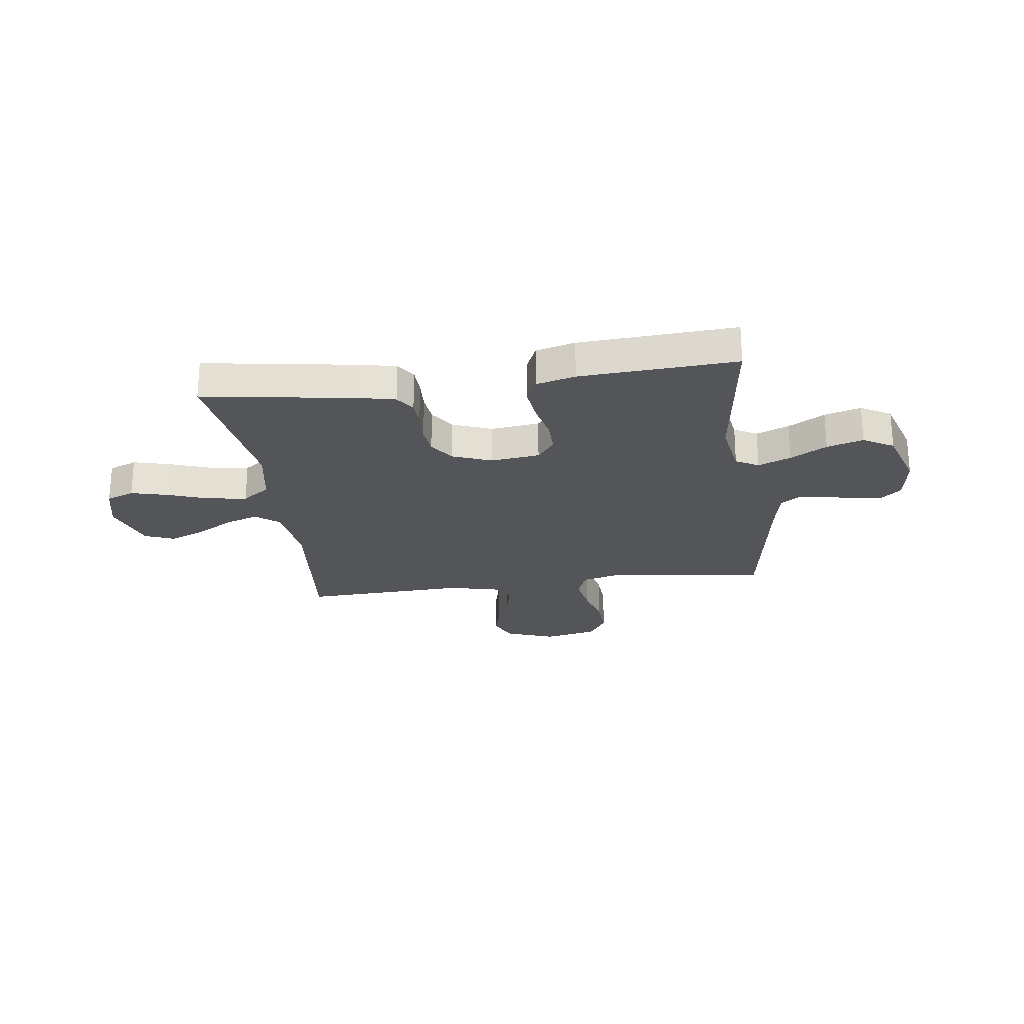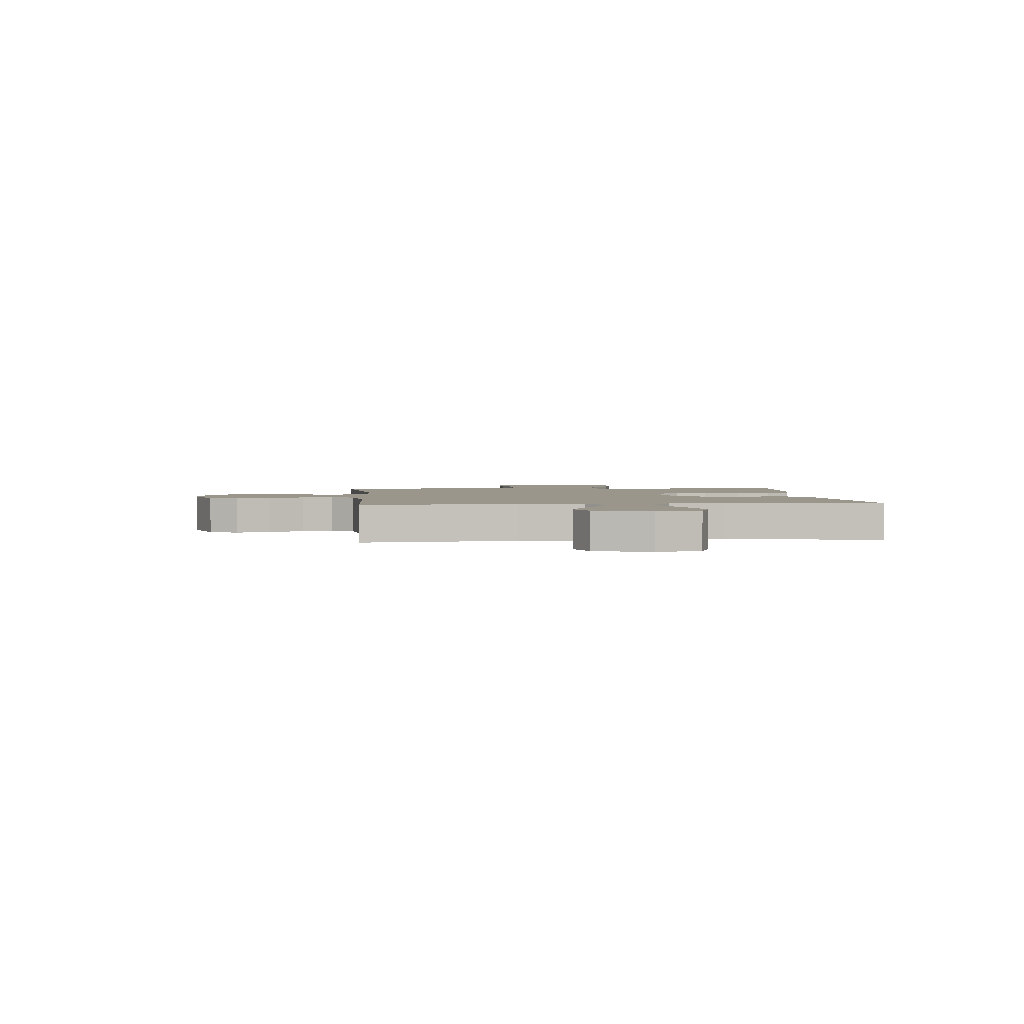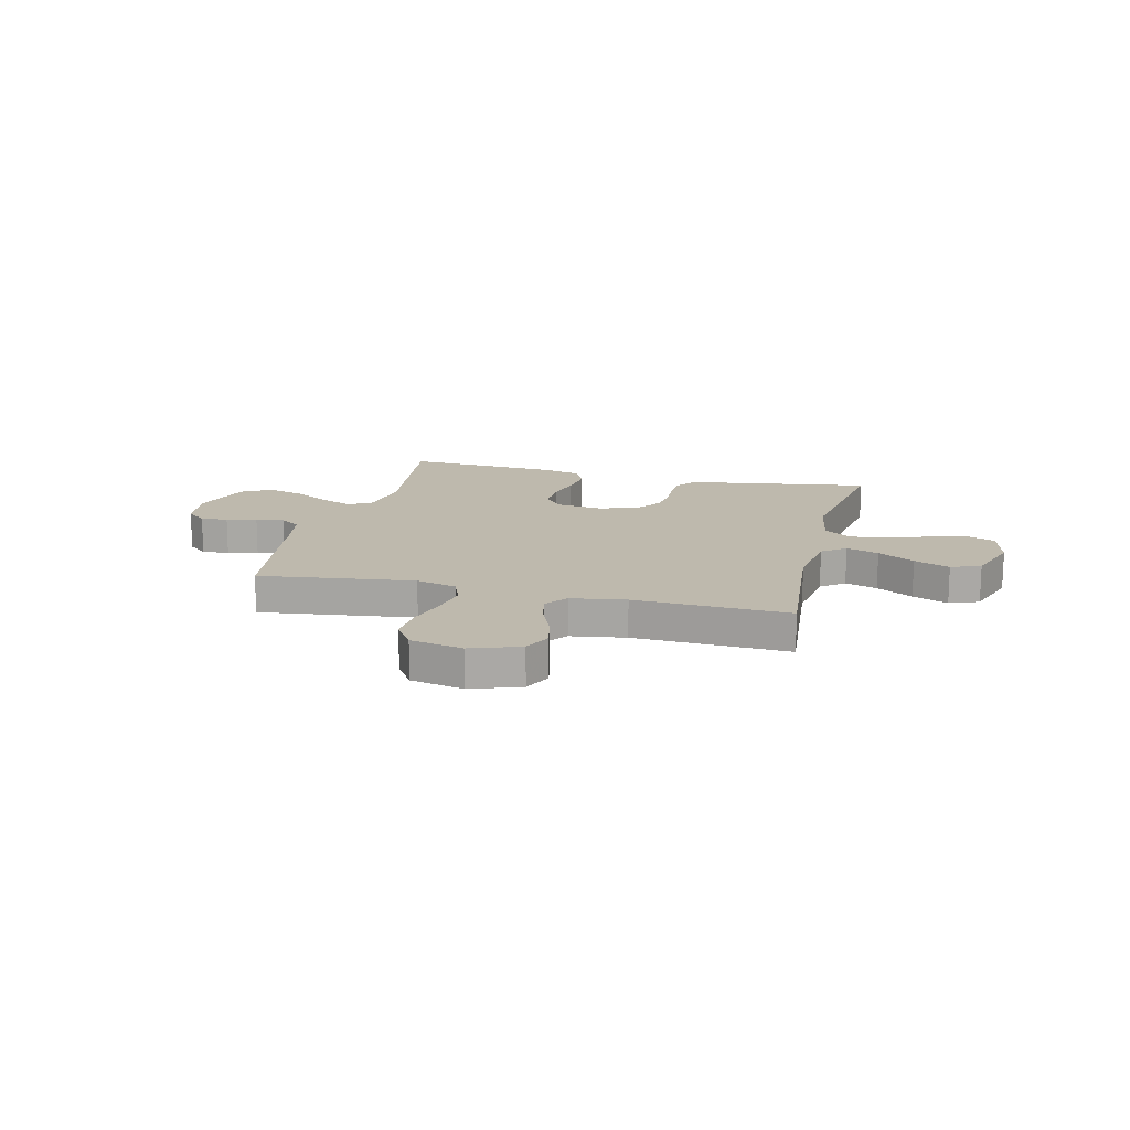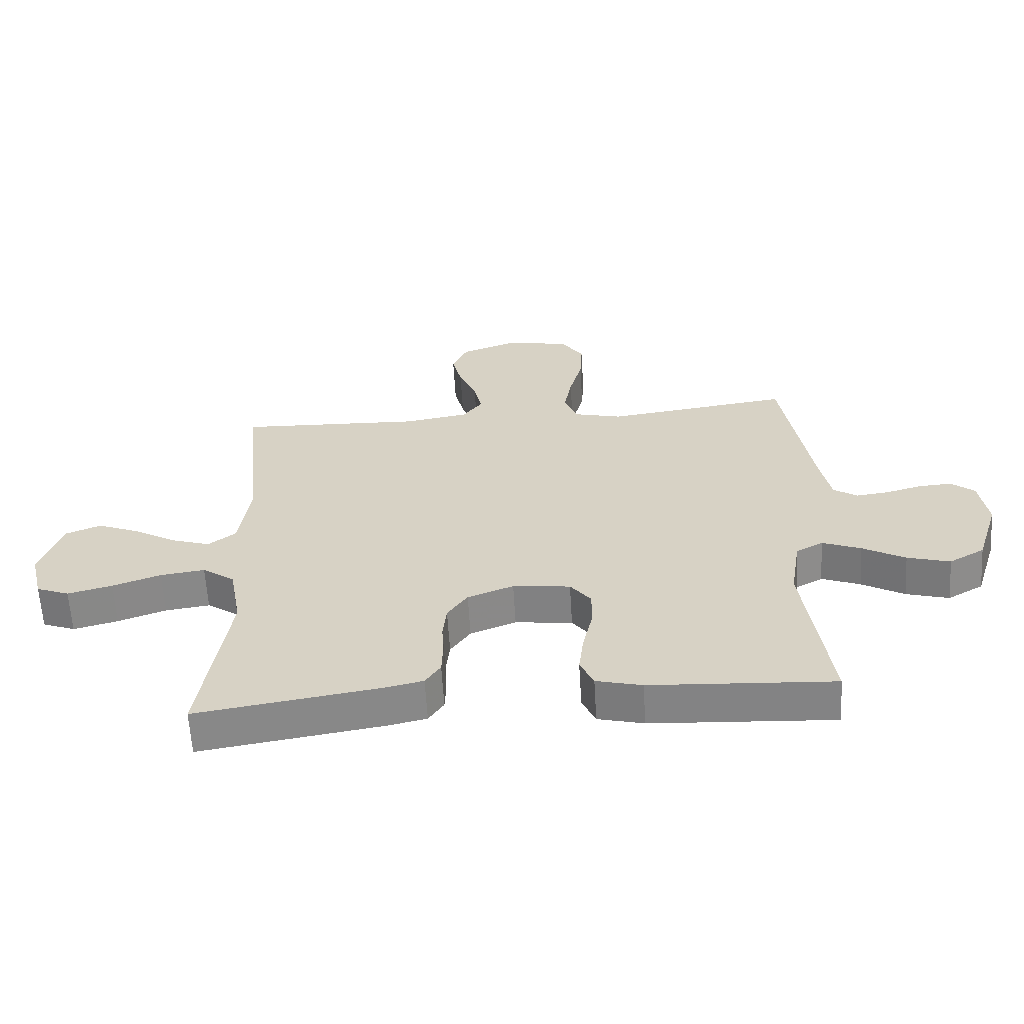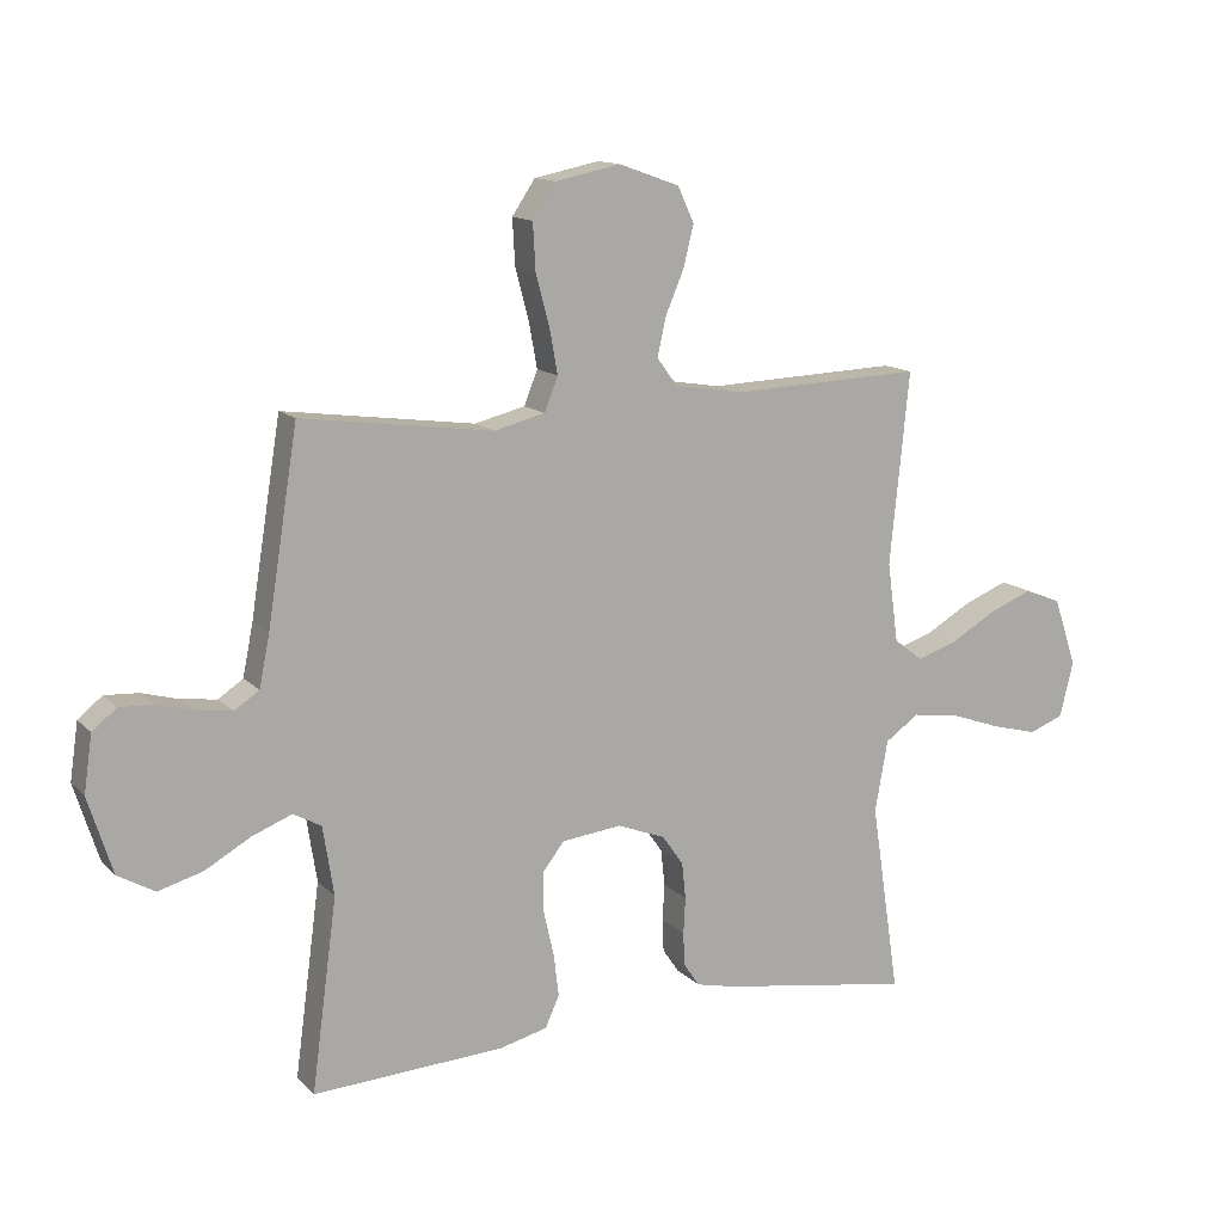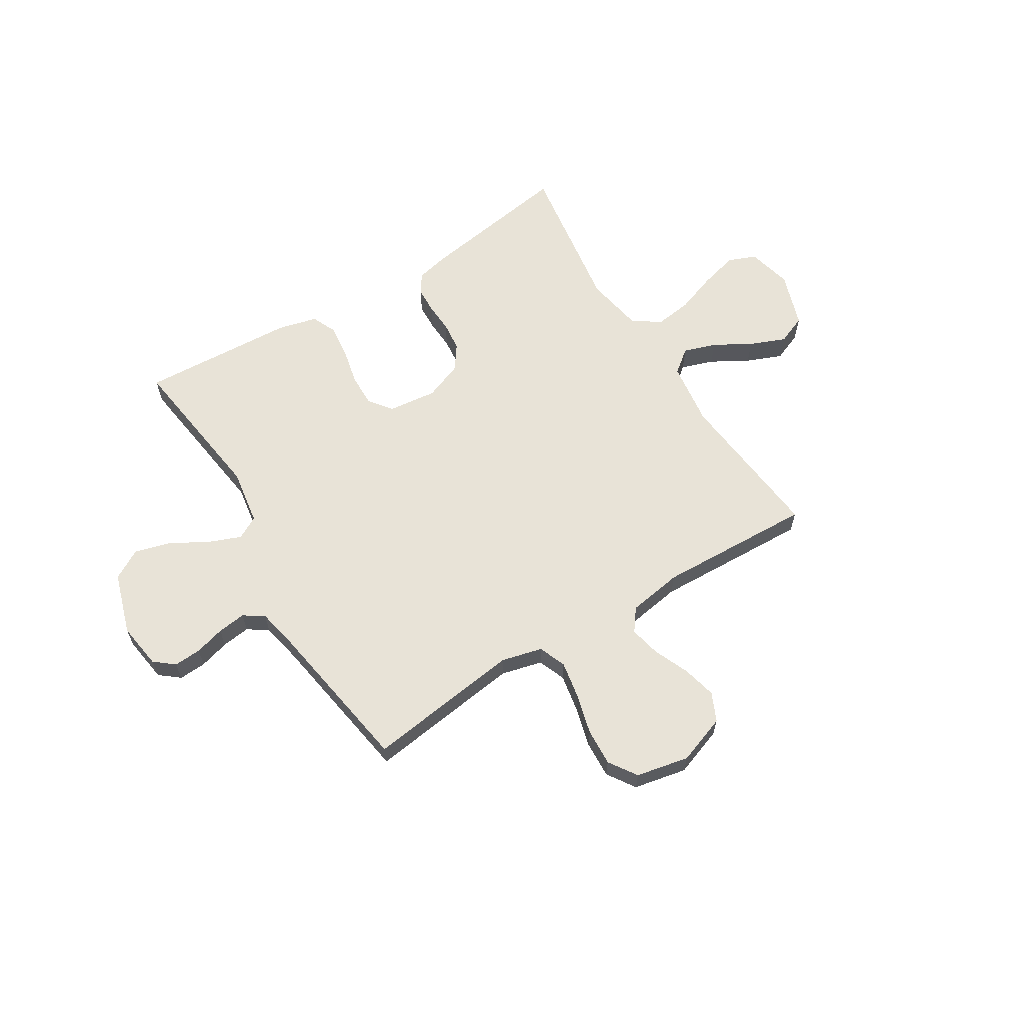
<metadata>
{"format":"obj","ext":"obj","renderer":"f3d","projection":"perspective","resolution":1024,"background":"white","views":[{"elev":-24.4,"azim":-172.3,"up":"+Y"},{"elev":2.4,"azim":84.4,"up":"+Y"},{"elev":15.3,"azim":14.0,"up":"+Y"},{"elev":-61.8,"azim":-176.6,"up":"+Z"},{"elev":13.3,"azim":-26.5,"up":"+Z"},{"elev":62.4,"azim":-31.7,"up":"+Y"}]}
</metadata>
<code>
v -0.5 0.07 0.5
v -0.2 0.07 0.46
v -0.121 0.07 0.48
v -0.1 0.07 0.533
v -0.113 0.07 0.605
v -0.134 0.07 0.684
v -0.138 0.07 0.756
v -0.102 0.07 0.81
v 0 0.07 0.831
v 0.095 0.07 0.797
v 0.12 0.07 0.742
v 0.104 0.07 0.676
v 0.075 0.07 0.608
v 0.062 0.07 0.548
v 0.094 0.07 0.505
v 0.2 0.07 0.488
v 0.5 0.07 0.5
v 0.47 0.07 0.2
v 0.487 0.07 0.075
v 0.532 0.07 0.04
v 0.595 0.07 0.061
v 0.666 0.07 0.102
v 0.735 0.07 0.13
v 0.792 0.07 0.107
v 0.828 0.07 0
v 0.807 0.07 -0.087
v 0.753 0.07 -0.108
v 0.68 0.07 -0.089
v 0.601 0.07 -0.061
v 0.528 0.07 -0.051
v 0.475 0.07 -0.088
v 0.455 0.07 -0.2
v 0.5 0.07 -0.5
v 0.2 0.07 -0.453
v 0.138 0.07 -0.439
v 0.113 0.07 -0.402
v 0.111 0.07 -0.351
v 0.114 0.07 -0.293
v 0.108 0.07 -0.236
v 0.075 0.07 -0.189
v 0 0.07 -0.16
v -0.094 0.07 -0.171
v -0.128 0.07 -0.215
v -0.127 0.07 -0.278
v -0.111 0.07 -0.349
v -0.103 0.07 -0.415
v -0.125 0.07 -0.464
v -0.2 0.07 -0.483
v -0.5 0.07 -0.5
v -0.46 0.07 -0.2
v -0.477 0.07 -0.092
v -0.521 0.07 -0.068
v -0.584 0.07 -0.093
v -0.654 0.07 -0.133
v -0.724 0.07 -0.153
v -0.782 0.07 -0.12
v -0.82 0.07 0
v -0.807 0.07 0.089
v -0.769 0.07 0.12
v -0.716 0.07 0.117
v -0.658 0.07 0.101
v -0.603 0.07 0.094
v -0.564 0.07 0.12
v -0.548 0.07 0.2
v -0.5 0 0.5
v -0.2 0 0.46
v -0.121 0 0.48
v -0.1 0 0.533
v -0.113 0 0.605
v -0.134 0 0.684
v -0.138 0 0.756
v -0.102 0 0.81
v 0 0 0.831
v 0.095 0 0.797
v 0.12 0 0.742
v 0.104 0 0.676
v 0.075 0 0.608
v 0.062 0 0.548
v 0.094 0 0.505
v 0.2 0 0.488
v 0.5 0 0.5
v 0.47 0 0.2
v 0.487 0 0.075
v 0.532 0 0.04
v 0.595 0 0.061
v 0.666 0 0.102
v 0.735 0 0.13
v 0.792 0 0.107
v 0.828 0 0
v 0.807 0 -0.087
v 0.753 0 -0.108
v 0.68 0 -0.089
v 0.601 0 -0.061
v 0.528 0 -0.051
v 0.475 0 -0.088
v 0.455 0 -0.2
v 0.5 0 -0.5
v 0.2 0 -0.453
v 0.138 0 -0.439
v 0.113 0 -0.402
v 0.111 0 -0.351
v 0.114 0 -0.293
v 0.108 0 -0.236
v 0.075 0 -0.189
v 0 0 -0.16
v -0.094 0 -0.171
v -0.128 0 -0.215
v -0.127 0 -0.278
v -0.111 0 -0.349
v -0.103 0 -0.415
v -0.125 0 -0.464
v -0.2 0 -0.483
v -0.5 0 -0.5
v -0.46 0 -0.2
v -0.477 0 -0.092
v -0.521 0 -0.068
v -0.584 0 -0.093
v -0.654 0 -0.133
v -0.724 0 -0.153
v -0.782 0 -0.12
v -0.82 0 0
v -0.807 0 0.089
v -0.769 0 0.12
v -0.716 0 0.117
v -0.658 0 0.101
v -0.603 0 0.094
v -0.564 0 0.12
v -0.548 0 0.2
f 59 60 61
f 58 59 61
f 57 58 61
f 56 57 61
f 55 56 61
f 54 55 61
f 53 54 61
f 52 53 61 62
f 51 52 62 63
f 48 49 50
f 47 48 50
f 46 47 50
f 45 46 50
f 44 45 50
f 43 44 50 51
f 51 63 64
f 43 51 64
f 42 43 64
f 36 37 38
f 35 36 38
f 34 35 38
f 33 34 38
f 32 33 38
f 31 32 38 39
f 30 31 39 40
f 27 28 29
f 26 27 29
f 25 26 29
f 24 25 29
f 23 24 29
f 22 23 29
f 21 22 29
f 20 21 29 30
f 30 40 41
f 20 30 41
f 19 20 41
f 16 17 18
f 41 42 64
f 19 41 64
f 18 19 64
f 16 18 64
f 15 16 64
f 11 12 13
f 10 11 13
f 9 10 13
f 8 9 13
f 7 8 13
f 6 7 13
f 5 6 13
f 64 1 2
f 64 2 3
f 14 15 64 3
f 4 5 13 14
f 3 4 14
f 125 124 123
f 125 123 122
f 125 122 121
f 125 121 120
f 125 120 119
f 125 119 118
f 125 118 117
f 126 125 117 116
f 127 126 116 115
f 114 113 112
f 114 112 111
f 114 111 110
f 114 110 109
f 114 109 108
f 115 114 108 107
f 128 127 115
f 128 115 107
f 128 107 106
f 102 101 100
f 102 100 99
f 102 99 98
f 102 98 97
f 102 97 96
f 103 102 96 95
f 104 103 95 94
f 93 92 91
f 93 91 90
f 93 90 89
f 93 89 88
f 93 88 87
f 93 87 86
f 93 86 85
f 94 93 85 84
f 105 104 94
f 105 94 84
f 105 84 83
f 82 81 80
f 128 106 105
f 128 105 83
f 128 83 82
f 128 82 80
f 128 80 79
f 77 76 75
f 77 75 74
f 77 74 73
f 77 73 72
f 77 72 71
f 77 71 70
f 77 70 69
f 66 65 128
f 67 66 128
f 67 128 79 78
f 78 77 69 68
f 78 68 67
f 1 65 66 2
f 2 66 67 3
f 3 67 68 4
f 4 68 69 5
f 5 69 70 6
f 6 70 71 7
f 7 71 72 8
f 8 72 73 9
f 9 73 74 10
f 10 74 75 11
f 11 75 76 12
f 12 76 77 13
f 13 77 78 14
f 14 78 79 15
f 15 79 80 16
f 16 80 81 17
f 17 81 82 18
f 18 82 83 19
f 19 83 84 20
f 20 84 85 21
f 21 85 86 22
f 22 86 87 23
f 23 87 88 24
f 24 88 89 25
f 25 89 90 26
f 26 90 91 27
f 27 91 92 28
f 28 92 93 29
f 29 93 94 30
f 30 94 95 31
f 31 95 96 32
f 32 96 97 33
f 33 97 98 34
f 34 98 99 35
f 35 99 100 36
f 36 100 101 37
f 37 101 102 38
f 38 102 103 39
f 39 103 104 40
f 40 104 105 41
f 41 105 106 42
f 42 106 107 43
f 43 107 108 44
f 44 108 109 45
f 45 109 110 46
f 46 110 111 47
f 47 111 112 48
f 48 112 113 49
f 49 113 114 50
f 50 114 115 51
f 51 115 116 52
f 52 116 117 53
f 53 117 118 54
f 54 118 119 55
f 55 119 120 56
f 56 120 121 57
f 57 121 122 58
f 58 122 123 59
f 59 123 124 60
f 60 124 125 61
f 61 125 126 62
f 62 126 127 63
f 63 127 128 64
f 64 128 65 1

</code>
